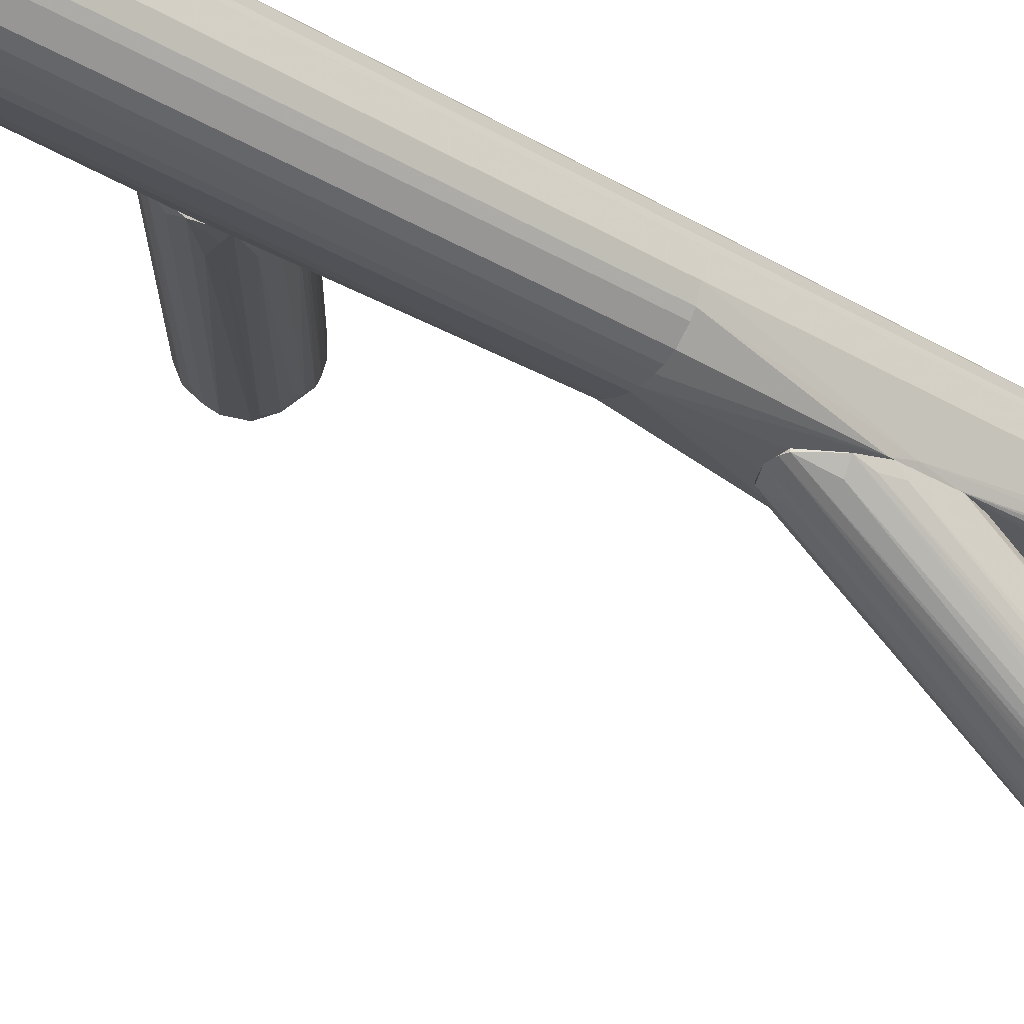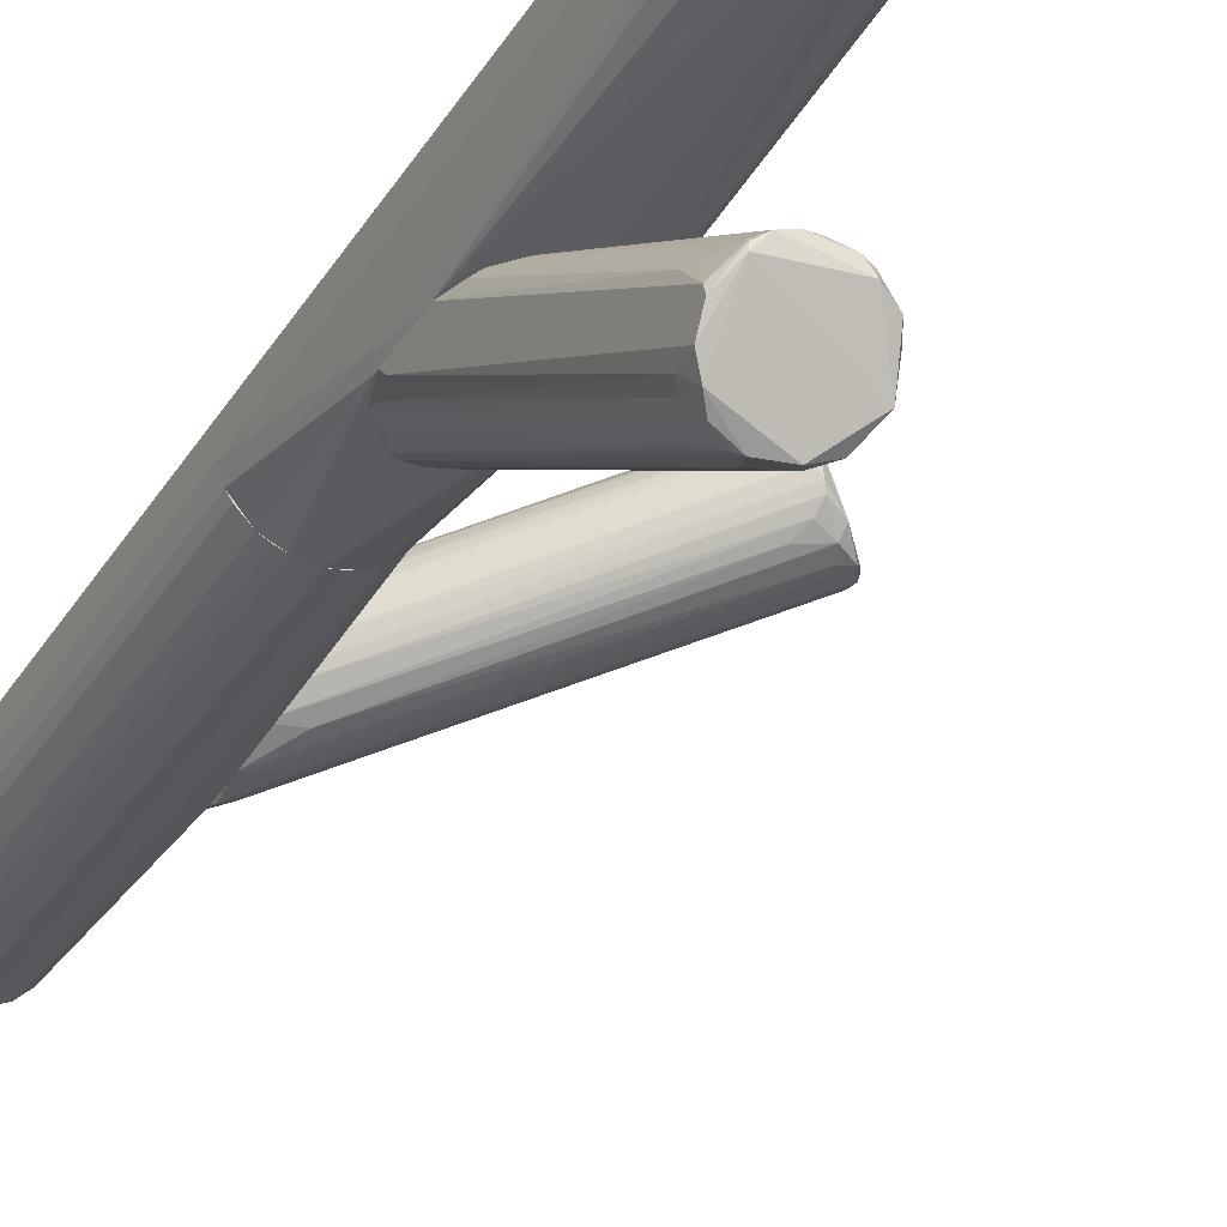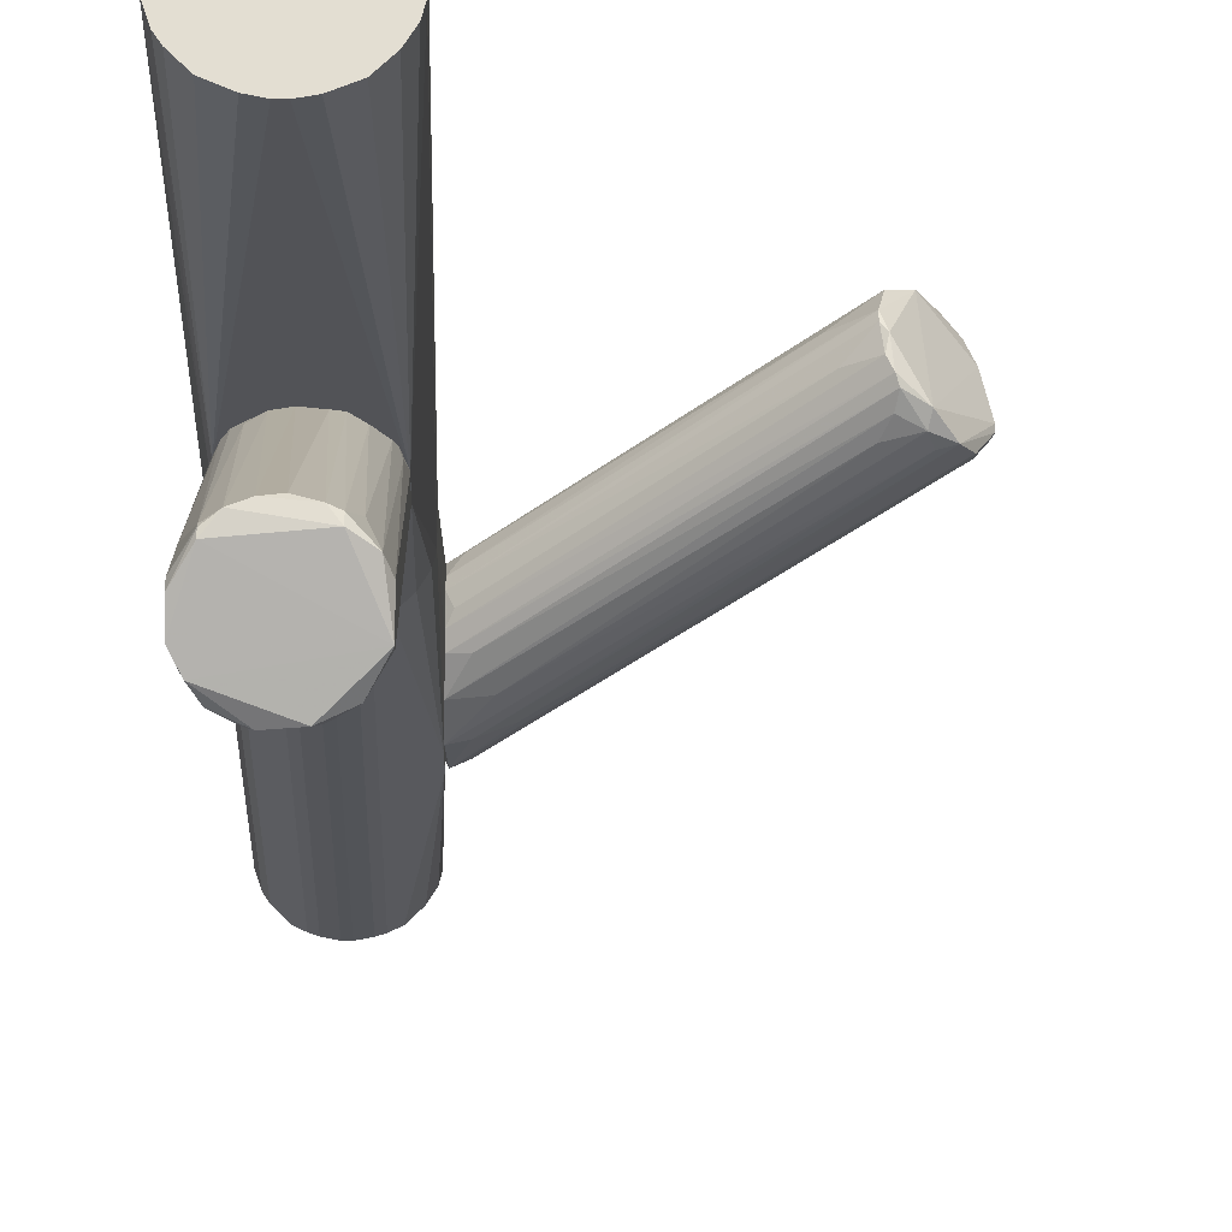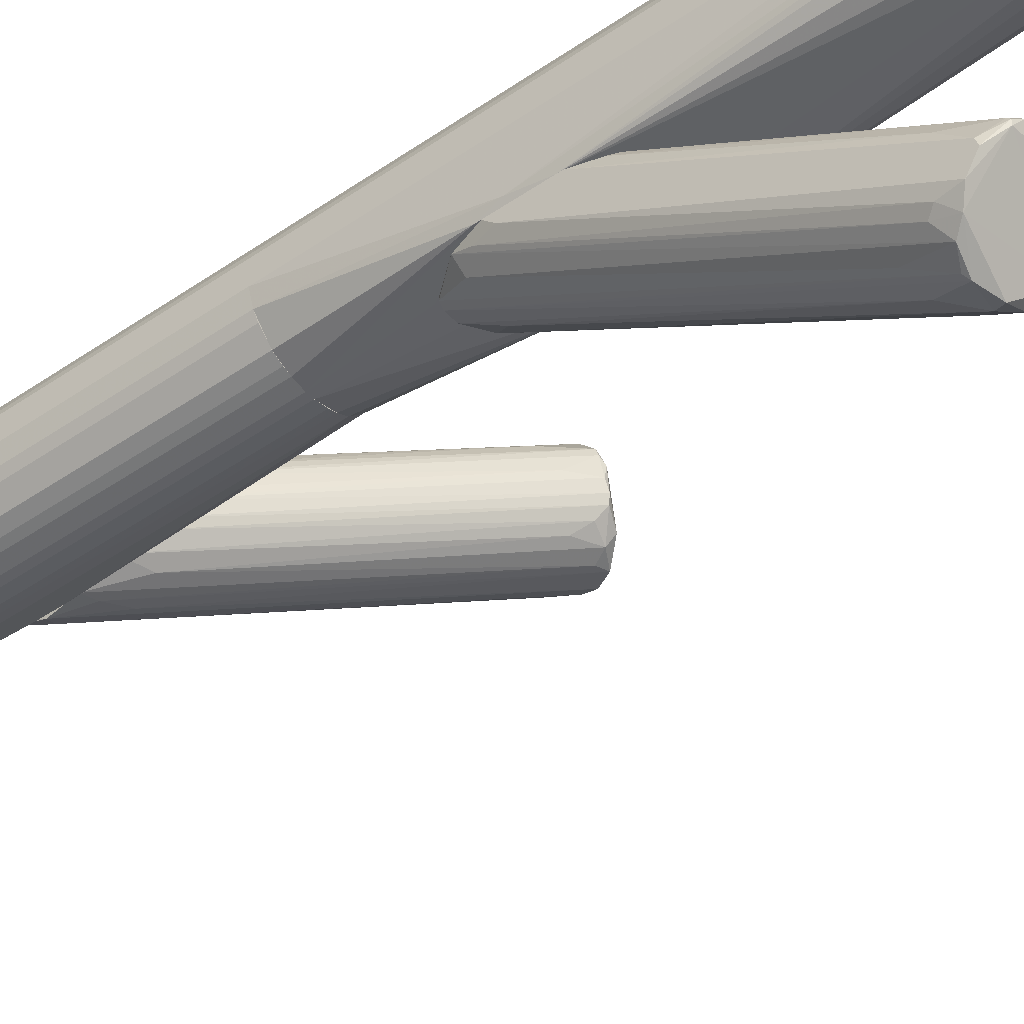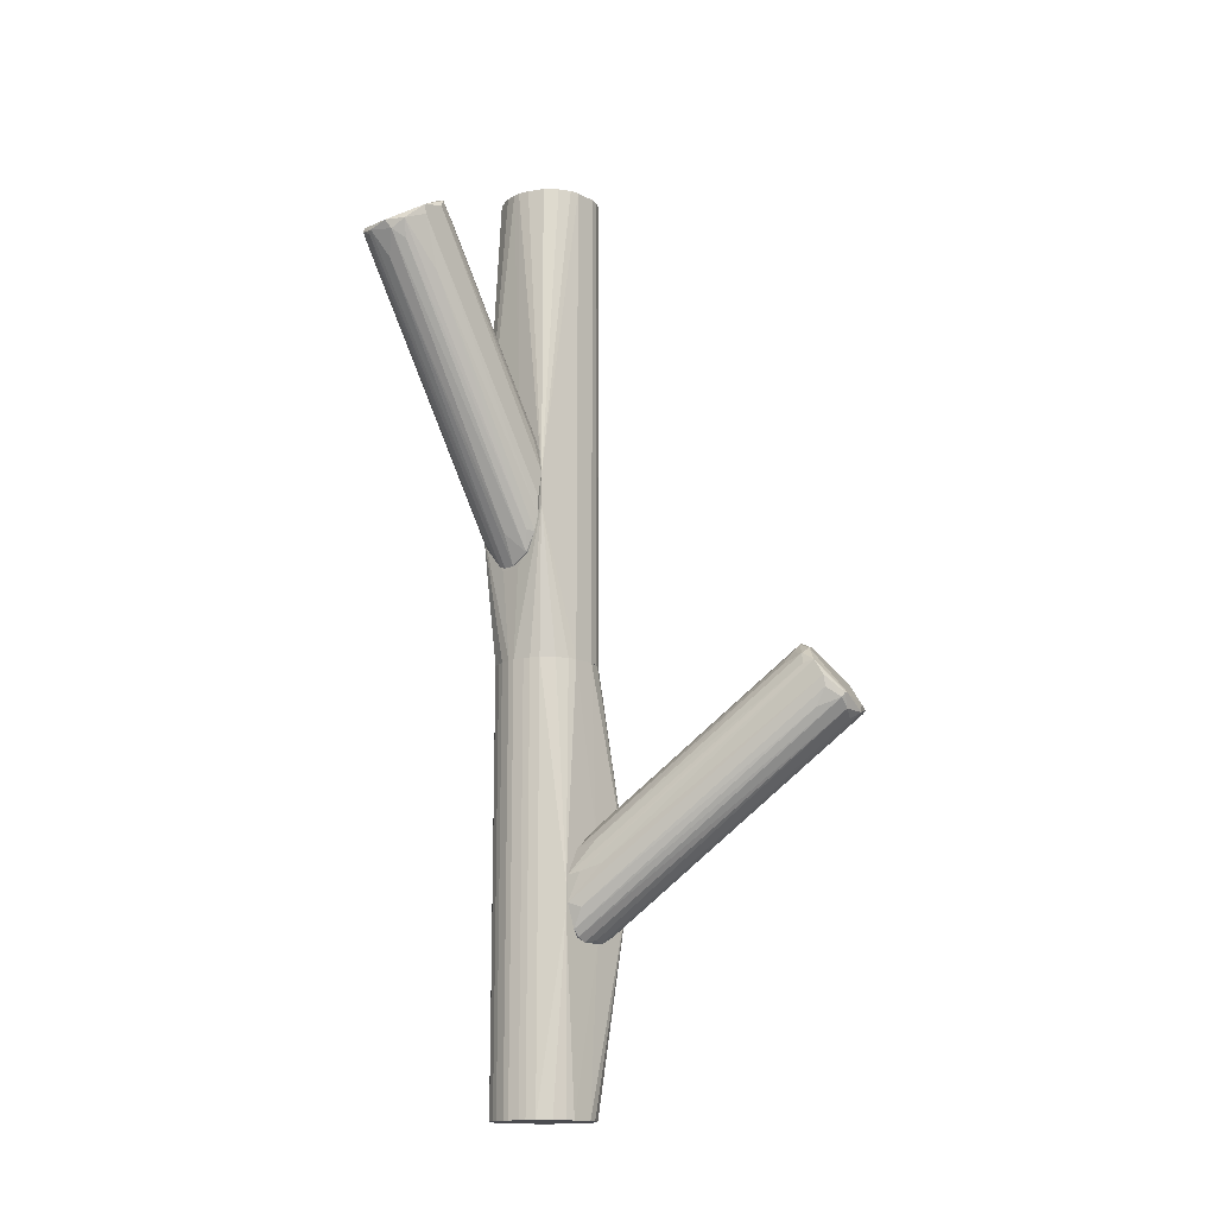
<metadata>
{"format":"obj","ext":"obj","renderer":"f3d","projection":"perspective","resolution":1024,"background":"white","views":[{"elev":-30.6,"azim":-130.5,"up":"+Y"},{"elev":-33.6,"azim":-27.4,"up":"+Y"},{"elev":-21.9,"azim":-1.6,"up":"+Y"},{"elev":-44.7,"azim":-51.2,"up":"+Y"},{"elev":-15.2,"azim":41.6,"up":"+Z"}]}
</metadata>
<code>
o convex_0
v -0.04247 0.02836 -0.008187
v -0.03743 0.000649 -0.1329
v -0.04058 0.001281 -0.1329
v -0.0324 0.02898 -0.1329
v -0.02295 0.00947 -0.008187
v -0.05065 0.01199 -0.008187
v -0.05002 0.02017 -0.1329
v -0.02169 0.03277 -0.07179
v -0.02295 0.00947 -0.1329
v -0.03555 0.000649 -0.008187
v -0.02798 0.0271 -0.008187
v -0.04247 0.02836 -0.1329
v -0.04814 0.00632 -0.1329
v -0.02169 0.007581 -0.07808
v -0.04499 0.00317 -0.008187
v -0.04814 0.02395 -0.008187
v -0.02232 0.01828 -0.1329
v -0.02798 0.003173 -0.1329
v -0.02798 0.003173 -0.008187
v -0.02232 0.01828 -0.008187
v -0.05065 0.01199 -0.1329
v -0.05065 0.01828 -0.008187
v -0.04499 0.0271 -0.1329
v -0.02484 0.02395 -0.1329
v -0.0494 0.00821 -0.008187
v -0.0324 0.02898 -0.008187
v -0.0324 0.001281 -0.1329
v -0.02169 0.03277 -0.06488
v -0.04499 0.00317 -0.1329
v -0.04058 0.001281 -0.008187
v -0.04058 0.02899 -0.1329
v -0.04058 0.02899 -0.008187
v -0.04814 0.02395 -0.1329
v -0.02295 0.03277 -0.07053
v -0.02358 0.02206 -0.008187
v -0.04499 0.0271 -0.008187
v -0.05065 0.01828 -0.1329
v -0.03051 0.001913 -0.008187
v -0.02798 0.0271 -0.1329
v -0.02232 0.01199 -0.008187
v -0.0494 0.00821 -0.1329
v -0.02169 0.01954 -0.05607
v -0.02484 0.00632 -0.008187
v -0.04814 0.00632 -0.008187
v -0.02484 0.00632 -0.1329
v -0.02232 0.01199 -0.1329
v -0.02169 0.02017 -0.0869
v -0.04247 0.001913 -0.008187
v -0.02169 0.007581 -0.07115
v -0.02295 0.0208 -0.1329
v -0.05002 0.02017 -0.008187
v -0.03555 0.000649 -0.1329
v -0.03743 0.000649 -0.008187
v -0.02484 0.02395 -0.008187
v -0.0324 0.001281 -0.008187
v -0.03051 0.001913 -0.1329
v -0.04247 0.001913 -0.1329
f 48 29 57
f 2 3 4
f 5 1 6
f 4 3 7
f 2 4 9
f 5 6 10
f 1 5 11
f 4 7 12
f 7 3 13
f 10 6 15
f 6 1 16
f 9 4 17
f 2 9 18
f 18 14 19
f 5 10 19
f 11 5 20
f 7 13 21
f 6 16 22
f 21 6 22
f 1 12 23
f 12 7 23
f 17 4 24
f 15 6 25
f 6 21 25
f 1 11 26
f 2 18 27
f 14 8 28
f 26 11 28
f 13 3 29
f 15 13 29
f 3 2 30
f 10 15 30
f 8 4 31
f 12 1 31
f 4 12 31
f 1 26 32
f 26 28 32
f 31 1 32
f 7 16 33
f 23 7 33
f 16 23 33
f 28 8 34
f 8 31 34
f 32 28 34
f 31 32 34
f 11 20 35
f 20 28 35
f 16 1 36
f 1 23 36
f 23 16 36
f 7 21 37
f 22 7 37
f 21 22 37
f 18 19 38
f 19 10 38
f 4 8 39
f 24 4 39
f 8 24 39
f 20 5 40
f 21 13 41
f 13 25 41
f 25 21 41
f 14 28 42
f 28 20 42
f 20 40 42
f 5 19 43
f 13 15 44
f 15 25 44
f 25 13 44
f 9 14 45
f 18 9 45
f 14 18 45
f 14 9 46
f 9 17 46
f 46 17 47
f 8 14 47
f 17 8 47
f 14 46 47
f 15 29 48
f 3 30 48
f 30 15 48
f 19 14 49
f 40 5 49
f 14 42 49
f 42 40 49
f 5 43 49
f 43 19 49
f 8 17 50
f 24 8 50
f 17 24 50
f 16 7 51
f 22 16 51
f 7 22 51
f 10 2 52
f 2 27 52
f 27 10 52
f 2 10 53
f 30 2 53
f 10 30 53
f 28 11 54
f 11 35 54
f 35 28 54
f 10 27 55
f 38 10 55
f 27 38 55
f 27 18 56
f 18 38 56
f 38 27 56
f 29 3 57
f 3 48 57
o convex_1
v -0.02042 0.02269 -0.05416
v 0.05074 0.0378 -0.02457
v 0.05074 0.03654 -0.02457
v -0.02106 0.02081 -0.08628
v 0.03876 0.05418 -0.02079
v 0.04066 0.03151 -0.01323
v -0.02106 0.007576 -0.07619
v -0.02106 0.0334 -0.06927
v 0.03436 0.04725 -0.01008
v 0.04695 0.05103 -0.02645
v -0.02169 0.01199 -0.06109
v -0.02169 0.03213 -0.06109
v 0.03625 0.0378 -0.008817
v -0.02042 0.03088 -0.07745
v -0.02106 0.01199 -0.08501
v 0.04758 0.04284 -0.03023
v 0.04758 0.03151 -0.02016
v 0.03562 0.05229 -0.01449
v -0.02169 0.008211 -0.06864
v -0.02169 0.02584 -0.08375
v 0.04444 0.03214 -0.02834
v 0.04507 0.03088 -0.01575
v -0.02169 0.02836 -0.05668
v 0.04947 0.03907 -0.02834
v 0.0438 0.05355 -0.02394
v -0.02169 0.01702 -0.05668
v 0.0438 0.04599 -0.03213
v 0.03625 0.0334 -0.01197
v -0.0179 0.00947 -0.07745
v -0.01979 0.01766 -0.08564
v 0.03562 0.04347 -0.008817
v 0.04002 0.05418 -0.01827
v -0.01538 0.03528 -0.05919
v -0.02042 0.03276 -0.07305
v 0.02744 0.04725 -0.01764
v 0.02932 0.04032 -0.01323
v -0.02169 0.02584 -0.05542
v -0.01979 0.02584 -0.08313
v 0.04129 0.03403 -0.01134
v 0.05011 0.03591 -0.02582
v -0.01161 0.01073 -0.06612
v 0.03688 0.05355 -0.01701
v -0.0179 0.02899 -0.07935
v 0.04129 0.05103 -0.02897
v -0.02106 0.0101 -0.08313
v 0.04947 0.04536 -0.02834
v -0.01475 0.01199 -0.05919
v -0.02169 0.02018 -0.05542
v 0.03562 0.05229 -0.02708
v -0.02169 0.01199 -0.08501
v -0.02106 0.01451 -0.08628
v -0.0179 0.0164 -0.05479
v -0.01916 0.03213 -0.05731
v 0.04758 0.03214 -0.02331
v 0.03688 0.03591 -0.009454
v 0.04192 0.03025 -0.01638
v -0.0179 0.00884 -0.06801
v 0.04884 0.04662 -0.02582
v 0.03436 0.03088 -0.01575
v 0.04695 0.04977 -0.02771
v 0.03499 0.04032 -0.008817
v -0.02042 0.02332 -0.08501
v 0.03436 0.04536 -0.009454
v 0.02554 0.04977 -0.02835
f 90 99 121
f 68 69 76
f 69 65 77
f 65 71 77
f 76 69 77
f 60 59 79
f 74 60 79
f 69 68 80
f 59 60 81
f 80 68 83
f 61 73 87
f 73 81 87
f 75 66 89
f 67 82 89
f 82 62 89
f 66 88 89
f 65 69 90
f 69 75 90
f 65 62 91
f 71 65 91
f 66 75 92
f 80 66 92
f 66 80 94
f 80 83 94
f 58 93 94
f 79 59 96
f 63 79 96
f 88 70 96
f 89 88 96
f 60 74 97
f 81 60 97
f 72 81 97
f 64 74 98
f 74 79 98
f 89 62 99
f 75 89 99
f 90 75 99
f 77 71 100
f 95 77 100
f 82 67 101
f 71 82 101
f 100 71 101
f 67 100 101
f 86 64 102
f 78 86 102
f 72 97 102
f 97 78 102
f 73 61 103
f 59 81 103
f 81 73 103
f 68 76 104
f 83 70 105
f 93 58 105
f 58 94 105
f 94 83 105
f 62 82 106
f 82 71 106
f 91 62 106
f 71 91 106
f 64 76 107
f 77 61 107
f 76 77 107
f 72 102 107
f 102 64 107
f 81 72 108
f 61 87 108
f 87 81 108
f 107 61 108
f 72 107 108
f 83 68 109
f 68 85 109
f 75 69 110
f 69 80 110
f 92 75 110
f 80 92 110
f 74 64 111
f 64 86 111
f 86 78 111
f 97 74 111
f 78 97 111
f 70 83 112
f 85 63 112
f 63 96 112
f 96 70 112
f 83 109 112
f 109 85 112
f 79 63 113
f 63 104 113
f 104 76 113
f 76 64 114
f 64 98 114
f 98 79 114
f 79 113 114
f 113 76 114
f 67 89 115
f 96 59 115
f 89 96 115
f 59 103 115
f 103 67 115
f 63 85 116
f 85 68 116
f 104 63 116
f 68 104 116
f 84 95 117
f 100 67 117
f 95 100 117
f 67 103 117
f 103 84 117
f 70 88 118
f 105 70 118
f 93 105 118
f 61 77 119
f 77 95 119
f 95 84 119
f 103 61 119
f 84 103 119
f 88 66 120
f 66 94 120
f 94 93 120
f 118 88 120
f 93 118 120
f 62 65 121
f 65 90 121
f 99 62 121
o convex_2
v -0.03365 -0.000612 0.06236
v -0.03869 -0.05414 0.1033
v -0.03995 -0.05351 0.1026
v -0.03491 -0.000612 0.01826
v -0.04751 1.4e-05 0.04724
v -0.0261 -0.03902 0.1134
v -0.04436 -0.03713 0.1146
v -0.02547 -0.000617 0.0315
v -0.02799 -0.05162 0.1045
v -0.04688 -0.04721 0.1039
v -0.04562 -0.000617 0.02582
v -0.0261 1.4e-05 0.05103
v -0.03176 -0.03462 0.1152
v -0.02484 -0.04721 0.1089
v -0.04058 1.9e-05 0.06047
v -0.04751 -0.0428 0.1115
v -0.02987 1.4e-05 0.02143
v -0.03869 -0.03399 0.1152
v -0.03176 -0.05288 0.102
v -0.04751 1.4e-05 0.03276
v -0.03995 -0.000612 0.01889
v -0.02484 1.9e-05 0.04409
v -0.04373 -0.05225 0.1045
v -0.02925 -0.001248 0.05984
v -0.04499 1.4e-05 0.05543
v -0.02484 -0.04091 0.1108
v -0.02987 -0.000617 0.02143
v -0.04688 -0.03462 0.1045
v -0.04751 -0.04721 0.1089
v -0.0431 -0.003766 0.02646
v -0.0261 -0.04091 0.09193
v -0.02799 -0.002504 0.02709
v -0.03554 -0.04973 0.09571
v -0.02987 -0.03713 0.1152
v -0.04184 -0.03524 0.1152
v -0.02799 -0.03335 0.1089
v -0.03302 -0.05414 0.1045
v -0.02484 -0.001243 0.03653
v -0.03743 1.9e-05 0.06173
v -0.03554 -0.03335 0.1146
v -0.04751 -0.002504 0.03528
v -0.03365 -0.005653 0.02645
v -0.02484 -0.04658 0.1064
v -0.03806 -0.000612 0.01826
v -0.04436 -0.03839 0.1146
v -0.03176 1.9e-05 0.06047
v -0.0431 -0.002504 0.06236
v -0.04562 -0.04847 0.102
v -0.03995 1.9e-05 0.01889
v -0.02925 -0.04972 0.09949
v -0.02673 -0.000617 0.05417
v -0.04625 -0.000617 0.05354
v -0.02987 -0.03524 0.1146
v -0.04121 -0.04784 0.09447
v -0.04436 -0.0365 0.114
v -0.02547 -0.002504 0.05291
v -0.04625 -0.002504 0.03024
v -0.04562 -0.05036 0.1071
v -0.04751 -0.04091 0.1108
v -0.02673 -0.000617 0.02709
f 152 153 181
f 126 136 141
f 137 126 141
f 129 138 143
f 124 123 144
f 136 126 146
f 127 135 147
f 135 143 147
f 125 138 148
f 137 141 150
f 132 142 151
f 144 132 151
f 152 130 153
f 140 123 154
f 135 127 155
f 134 139 155
f 139 136 156
f 155 139 156
f 130 135 158
f 123 140 158
f 140 130 158
f 143 135 159
f 129 143 159
f 136 139 160
f 143 136 160
f 134 122 161
f 139 134 161
f 122 160 161
f 160 139 161
f 141 132 162
f 131 150 162
f 150 141 162
f 125 148 163
f 148 140 163
f 140 154 163
f 154 125 163
f 135 130 164
f 152 129 164
f 130 152 164
f 129 159 164
f 159 135 164
f 123 124 165
f 124 142 165
f 154 123 165
f 125 154 165
f 128 137 166
f 137 150 166
f 135 155 166
f 156 128 166
f 155 156 166
f 122 134 167
f 133 143 167
f 160 122 167
f 143 160 167
f 136 146 168
f 156 136 168
f 132 144 169
f 138 125 170
f 132 141 170
f 141 136 170
f 142 132 170
f 136 143 170
f 143 138 170
f 125 165 170
f 165 142 170
f 130 140 171
f 140 148 171
f 148 153 171
f 153 130 171
f 127 133 172
f 157 127 172
f 145 157 172
f 133 167 172
f 167 145 172
f 146 126 173
f 126 149 173
f 155 127 174
f 134 155 174
f 127 157 174
f 157 145 174
f 167 134 174
f 145 167 174
f 142 124 175
f 124 144 175
f 151 142 175
f 144 151 175
f 128 156 176
f 168 146 176
f 156 168 176
f 146 173 176
f 173 149 176
f 133 127 177
f 143 133 177
f 127 147 177
f 147 143 177
f 131 162 178
f 162 132 178
f 169 131 178
f 132 169 178
f 144 123 179
f 150 131 179
f 158 135 179
f 123 158 179
f 166 150 179
f 135 166 179
f 131 169 179
f 169 144 179
f 126 137 180
f 137 128 180
f 149 126 180
f 128 176 180
f 176 149 180
f 138 129 181
f 148 138 181
f 129 152 181
f 153 148 181
o convex_3
v -0.0324 0.02899 0.1329
v -0.03932 1.9e-05 0.01765
v -0.03365 1.9e-05 0.01765
v -0.04058 0.02899 -0.008187
v -0.05065 0.01199 0.1329
v -0.02295 0.009468 0.1329
v -0.02295 0.0208 -0.008187
v -0.05065 0.01199 -0.008187
v -0.03743 0.000652 0.1329
v -0.04813 0.02395 0.1329
v -0.02484 1.9e-05 0.03466
v -0.0475 1.9e-05 0.046
v -0.03051 0.001913 -0.008187
v -0.02295 0.0208 0.1329
v -0.02799 0.0271 -0.008187
v -0.05002 0.02017 -0.008187
v -0.02232 0.01199 -0.008187
v -0.04499 0.00317 -0.008187
v -0.04058 0.02899 0.1329
v -0.02799 0.003172 0.1329
v -0.04499 0.00317 0.1329
v -0.04499 0.0271 -0.008187
v -0.05065 0.01828 0.1329
v -0.02673 0.02584 0.1329
v -0.0324 0.02899 -0.008187
v -0.02232 0.01828 0.1329
v -0.03743 0.000652 -0.008187
v -0.04499 0.0271 0.1329
v -0.0475 1.9e-05 0.03151
v -0.02484 0.00632 -0.008187
v -0.04939 0.008209 0.1329
v -0.02484 0.02395 -0.008187
v -0.04813 0.02395 -0.008187
v -0.02484 1.9e-05 0.04347
v -0.02232 0.01199 0.1329
v -0.0324 0.001281 0.1329
v -0.04813 0.001281 0.03717
v -0.02232 0.01828 -0.008187
v -0.05065 0.01828 -0.008187
v -0.02799 0.0271 0.1329
v -0.04939 0.008209 -0.008187
v -0.02484 0.00632 0.1329
v -0.02484 0.02395 0.1329
v -0.04058 0.001281 0.1329
v -0.03365 1.9e-05 0.06048
v -0.04247 0.02836 -0.008187
v -0.03051 0.02835 0.1329
v -0.04813 0.00632 0.1329
v -0.02799 0.003172 -0.008187
v -0.05002 0.02017 0.1329
v -0.03554 0.000652 0.1329
v -0.04058 0.001281 -0.008187
v -0.03554 0.000652 -0.008187
v -0.02295 0.009468 -0.008187
v -0.02358 0.02206 -0.008187
v -0.04247 0.02836 0.1329
v -0.03051 0.02835 -0.008187
f 228 196 238
f 182 186 187
f 185 188 189
f 187 186 190
f 186 182 191
f 183 184 192
f 183 192 193
f 189 188 194
f 182 187 195
f 188 185 196
f 185 189 197
f 194 188 198
f 189 194 199
f 182 185 200
f 191 182 200
f 187 190 201
f 190 186 202
f 185 197 203
f 189 186 204
f 186 191 204
f 182 195 205
f 185 182 206
f 196 185 206
f 195 187 207
f 188 195 207
f 184 183 208
f 199 194 208
f 191 200 209
f 203 191 209
f 183 193 210
f 208 183 210
f 194 198 211
f 202 186 212
f 188 196 213
f 196 205 213
f 197 191 214
f 203 197 214
f 191 203 214
f 193 192 215
f 192 198 215
f 207 187 216
f 198 207 216
f 187 215 216
f 215 198 216
f 201 190 217
f 215 201 217
f 186 189 218
f 210 193 218
f 212 186 218
f 193 212 218
f 198 188 219
f 188 207 219
f 207 198 219
f 197 189 220
f 189 204 220
f 204 197 220
f 182 205 221
f 205 196 221
f 189 199 222
f 199 210 222
f 218 189 222
f 210 218 222
f 187 201 223
f 215 187 223
f 201 215 223
f 205 195 224
f 213 205 224
f 193 190 225
f 190 202 225
f 202 193 225
f 190 193 226
f 193 215 226
f 200 185 227
f 185 203 227
f 203 209 227
f 206 182 228
f 182 221 228
f 221 196 228
f 193 202 229
f 212 193 229
f 202 212 229
f 192 194 230
f 211 192 230
f 194 211 230
f 191 197 231
f 204 191 231
f 197 204 231
f 217 190 232
f 215 217 232
f 190 226 232
f 226 215 232
f 199 208 233
f 210 199 233
f 208 210 233
f 192 184 234
f 194 192 234
f 184 208 234
f 208 194 234
f 198 192 235
f 192 211 235
f 211 198 235
f 195 188 236
f 188 213 236
f 224 195 236
f 213 224 236
f 209 200 237
f 200 227 237
f 227 209 237
f 196 206 238
f 206 228 238

</code>
